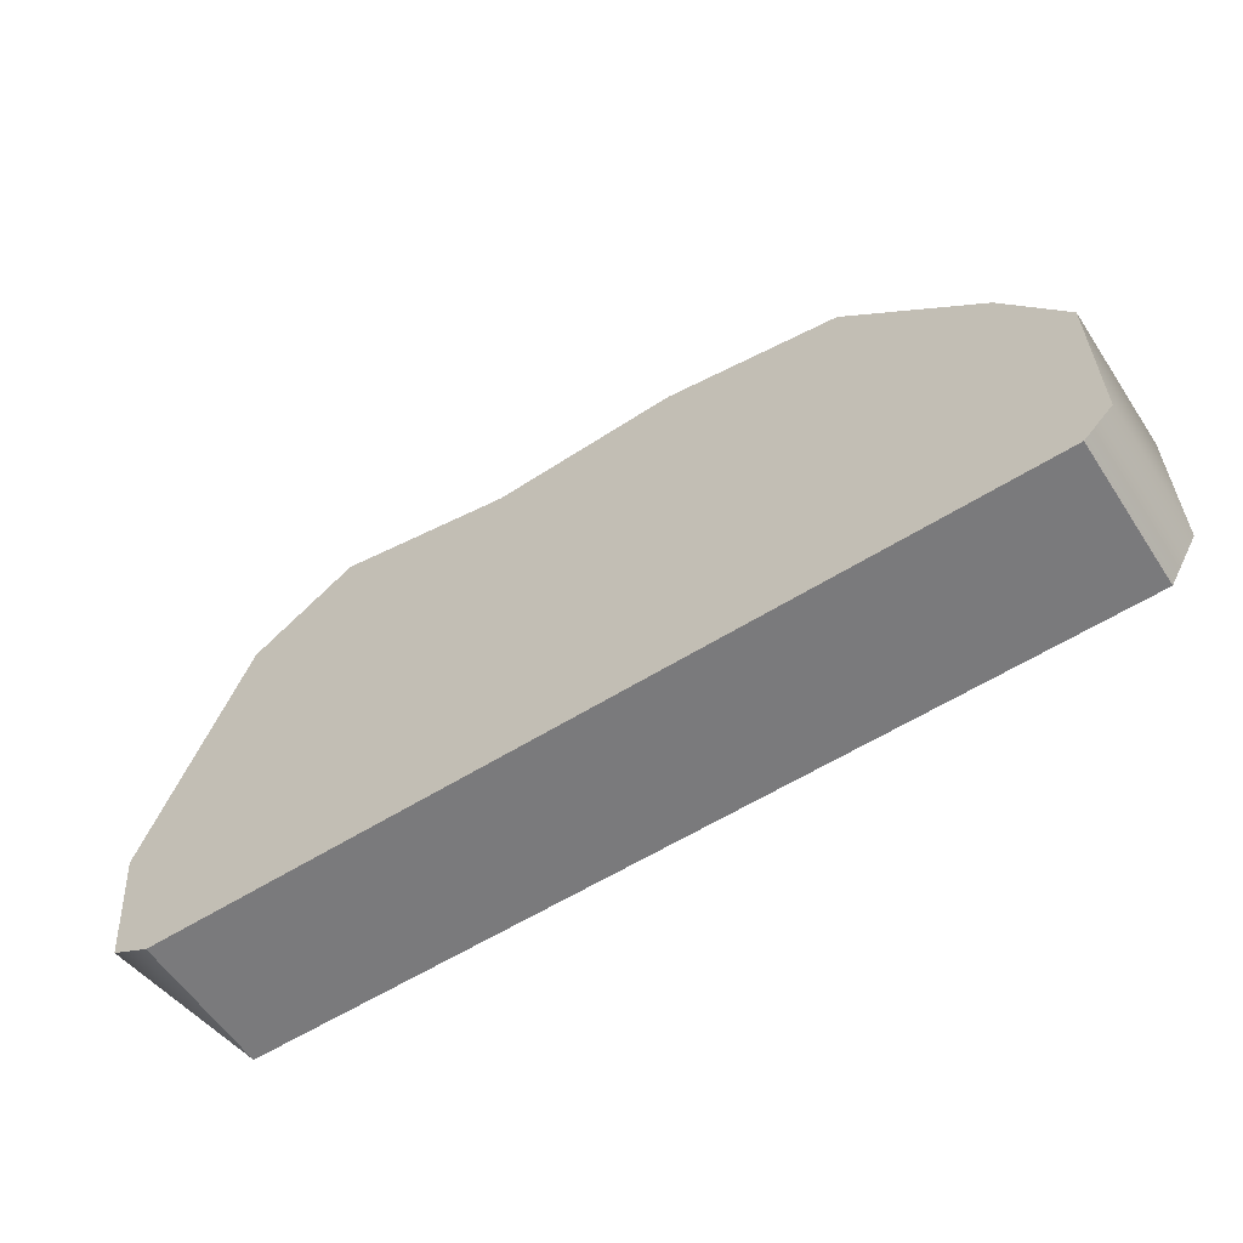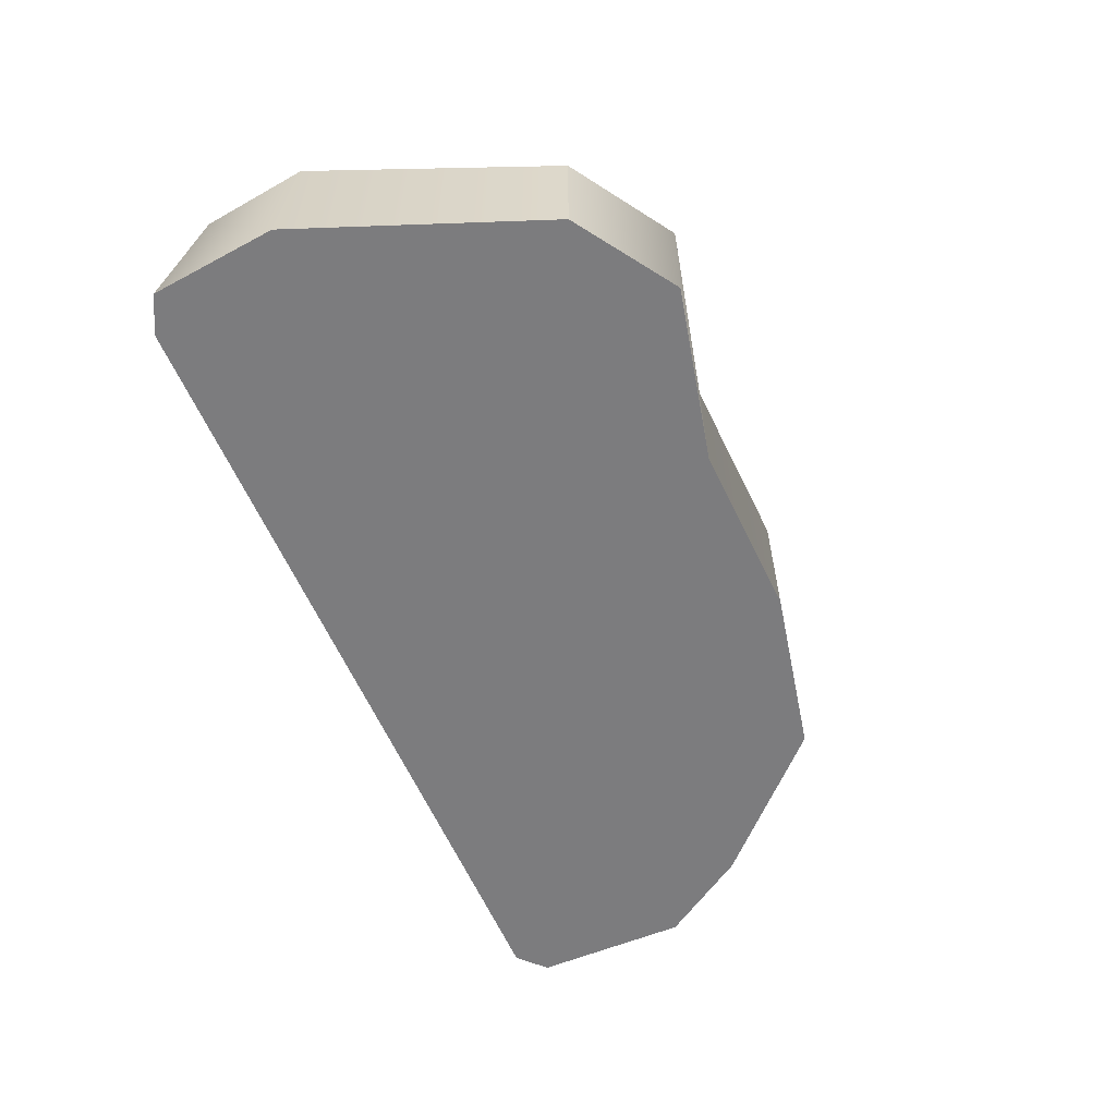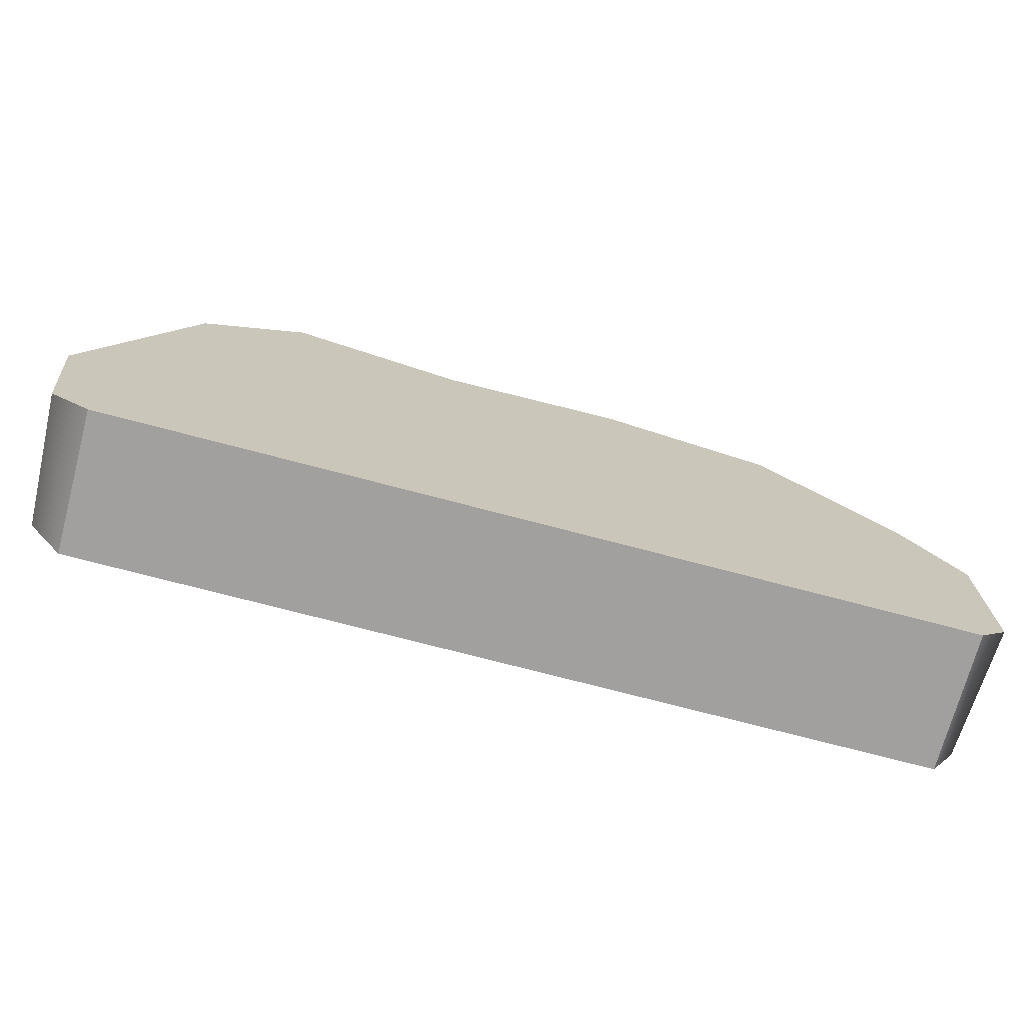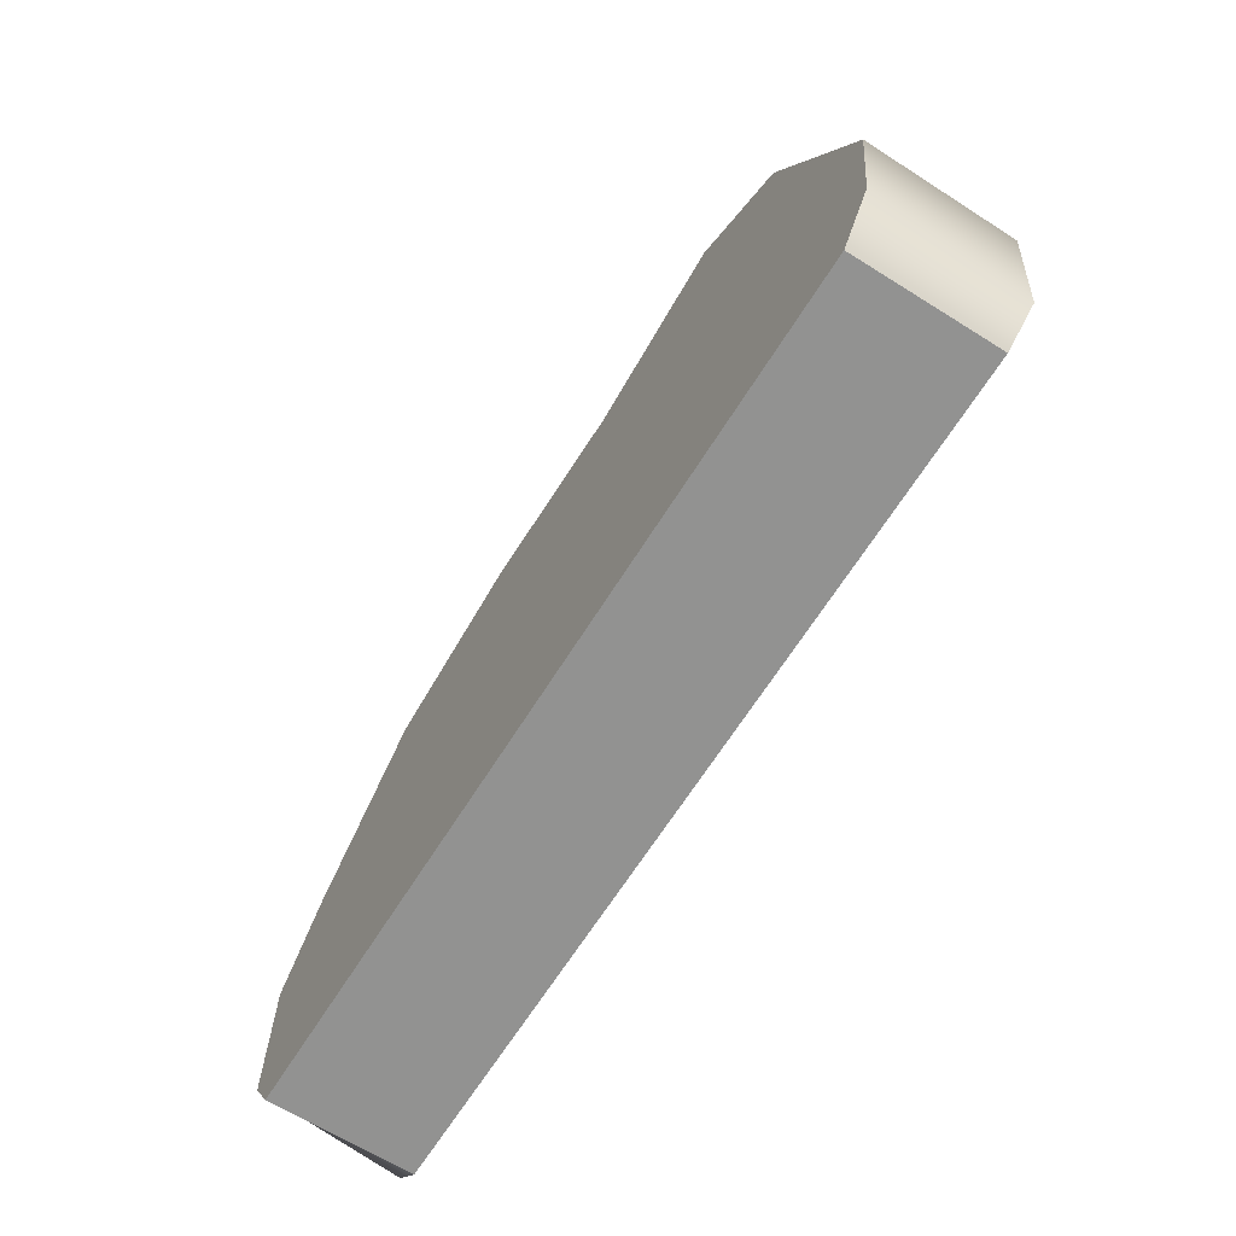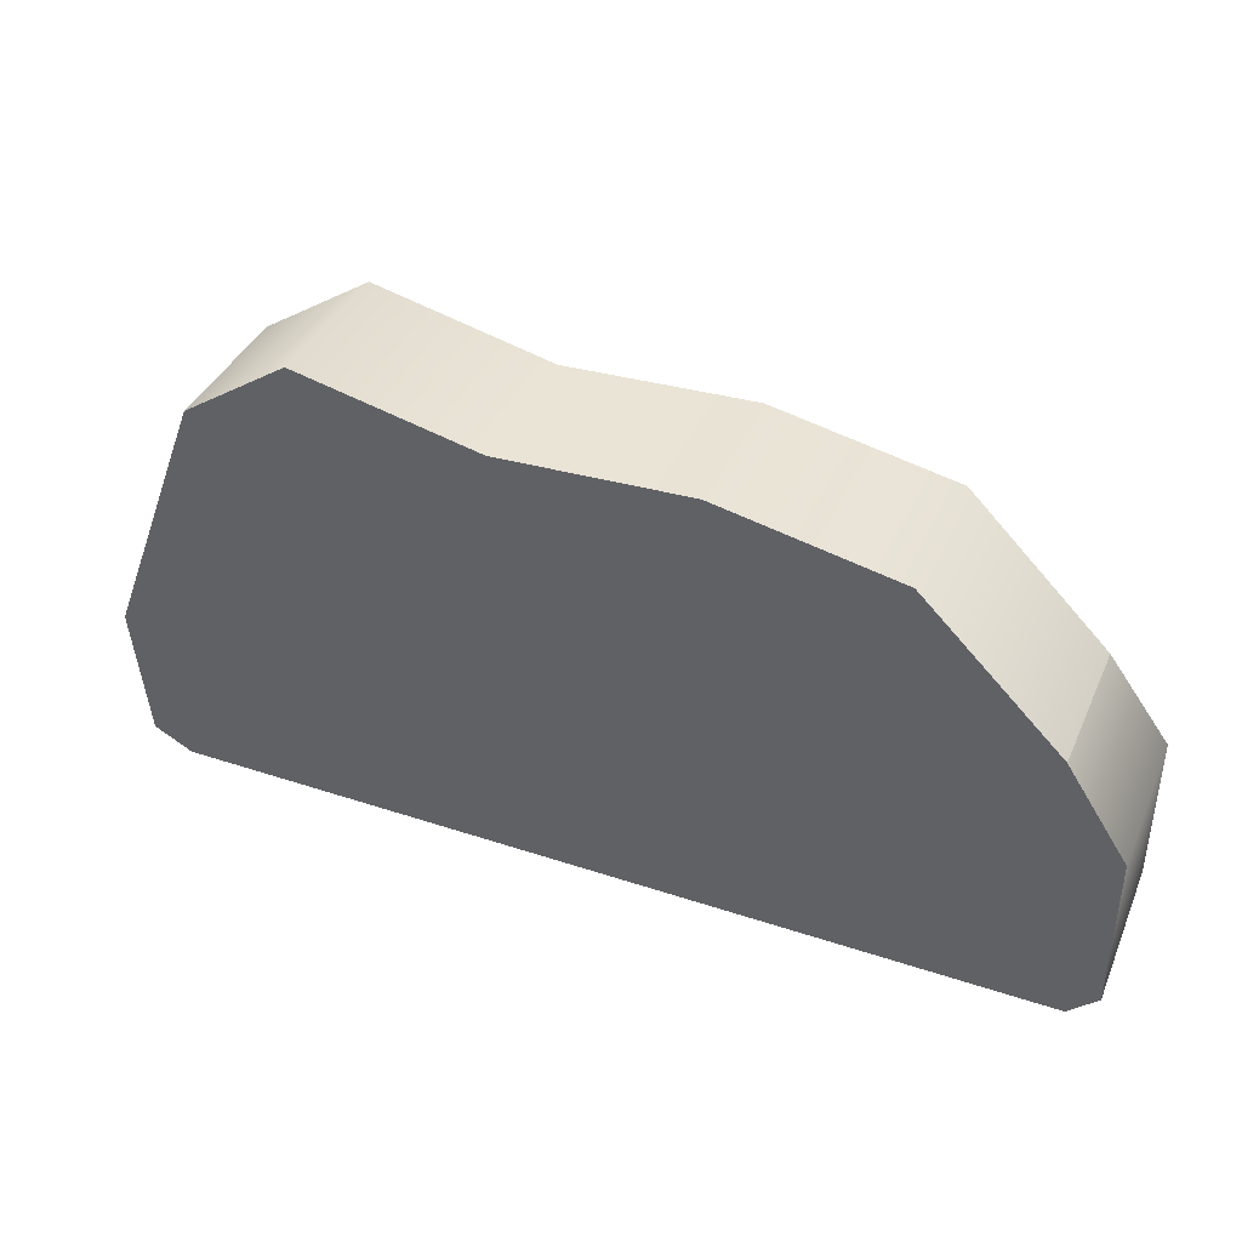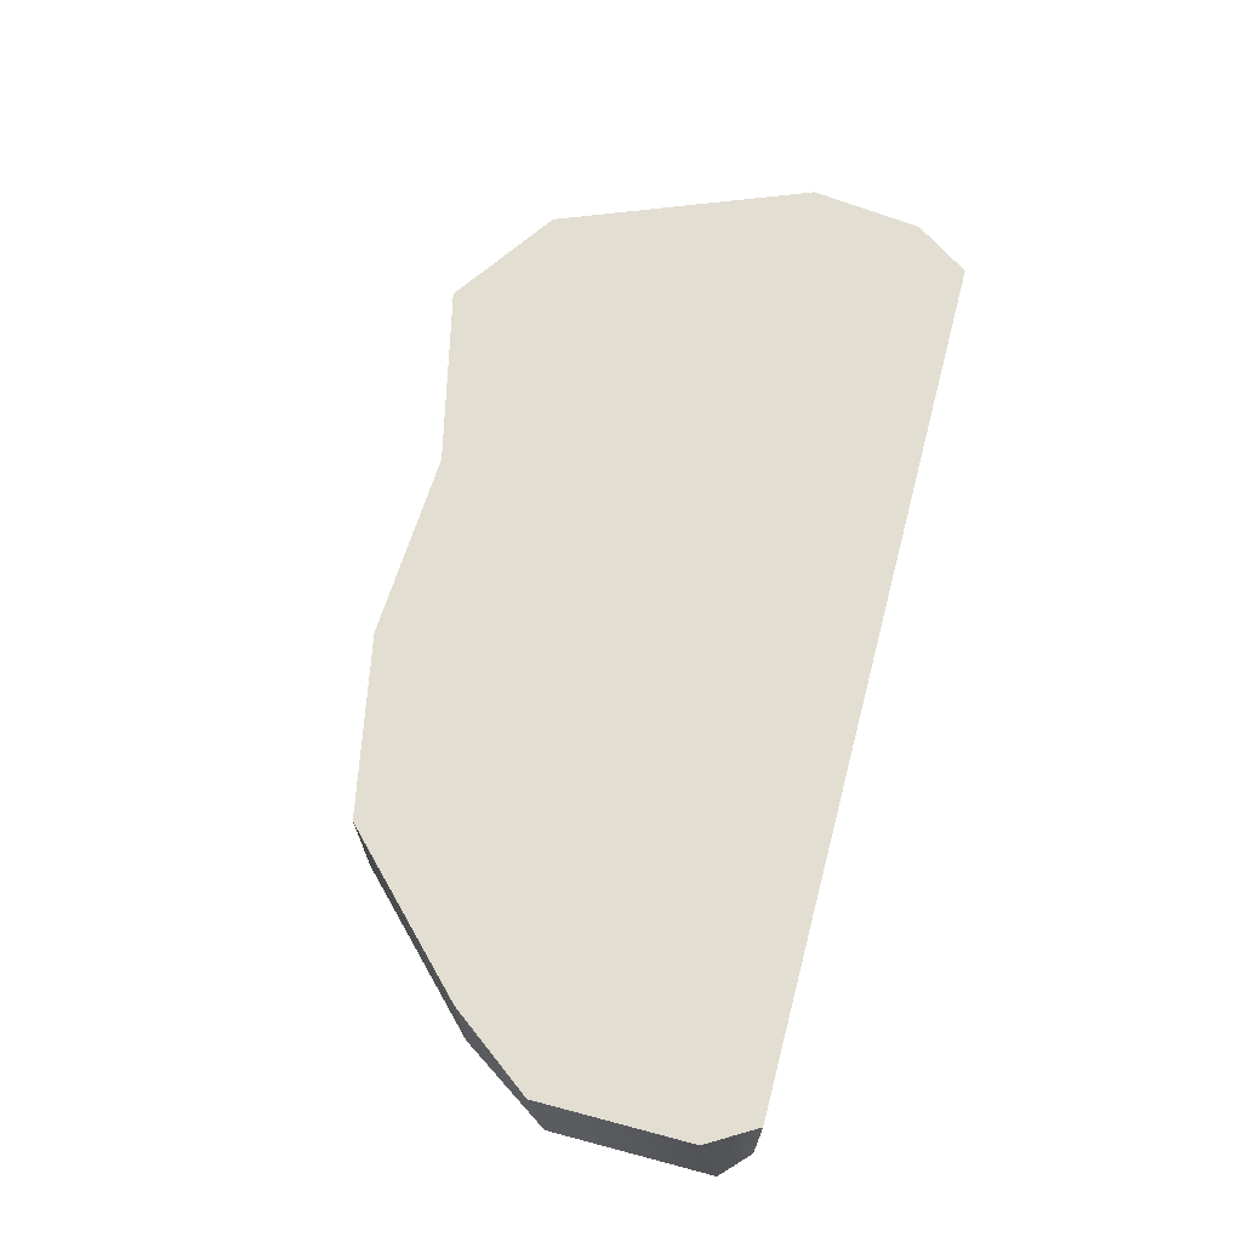
<metadata>
{"format":"obj","ext":"obj","renderer":"f3d","projection":"perspective","resolution":1024,"background":"white","views":[{"elev":-58.2,"azim":-147.0,"up":"+Y"},{"elev":-58.9,"azim":113.0,"up":"+Z"},{"elev":-71.8,"azim":165.1,"up":"+Y"},{"elev":-66.2,"azim":57.9,"up":"+Y"},{"elev":39.4,"azim":-157.5,"up":"+Y"},{"elev":67.6,"azim":-75.2,"up":"+Z"}]}
</metadata>
<code>
g default
v -2.986 -0.02578 0.5
v 2.986 -0.02578 0.5
v -2.765 1.911 0.5
v 2.663 2.81 0.5
v -2.765 1.91 -0.5
v 2.663 2.81 -0.5
v -2.986 -0.02578 -0.5
v 2.986 -0.02578 -0.5
v -0.5978 3.085 0.5
v -0.5978 3.085 -0.5
v 0.6911 3.023 0.5
v 0.6911 3.023 -0.5
v -1.822 2.843 -0.5
v -1.825 2.842 0.5
v 1.941 3.299 -0.5
v 1.917 3.306 0.5
v 3.342 1.109 0.5
v 3.342 1.029 -0.5
v 3.248 0.3475 0.5
v 3.248 0.1124 -0.5
v -3.182 1.274 -0.5
v -3.182 1.347 0.5
v -3.182 0.1612 -0.5
v -3.182 0.3047 0.5
g pCube1
f 1 2 19 17 4 3 22 24
f 13 14 9 10
f 5 6 18 20 8 7 23 21
f 7 8 2 1
f 17 18 6 4
f 21 22 3 5
f 10 9 11 12
f 15 16 4 6
f 3 14 13 5
f 12 11 16 15
f 3 4 16 11 9 14
f 5 13 10 12 15 6
f 19 20 18 17
f 2 8 20 19
f 23 24 22 21
f 7 1 24 23

</code>
